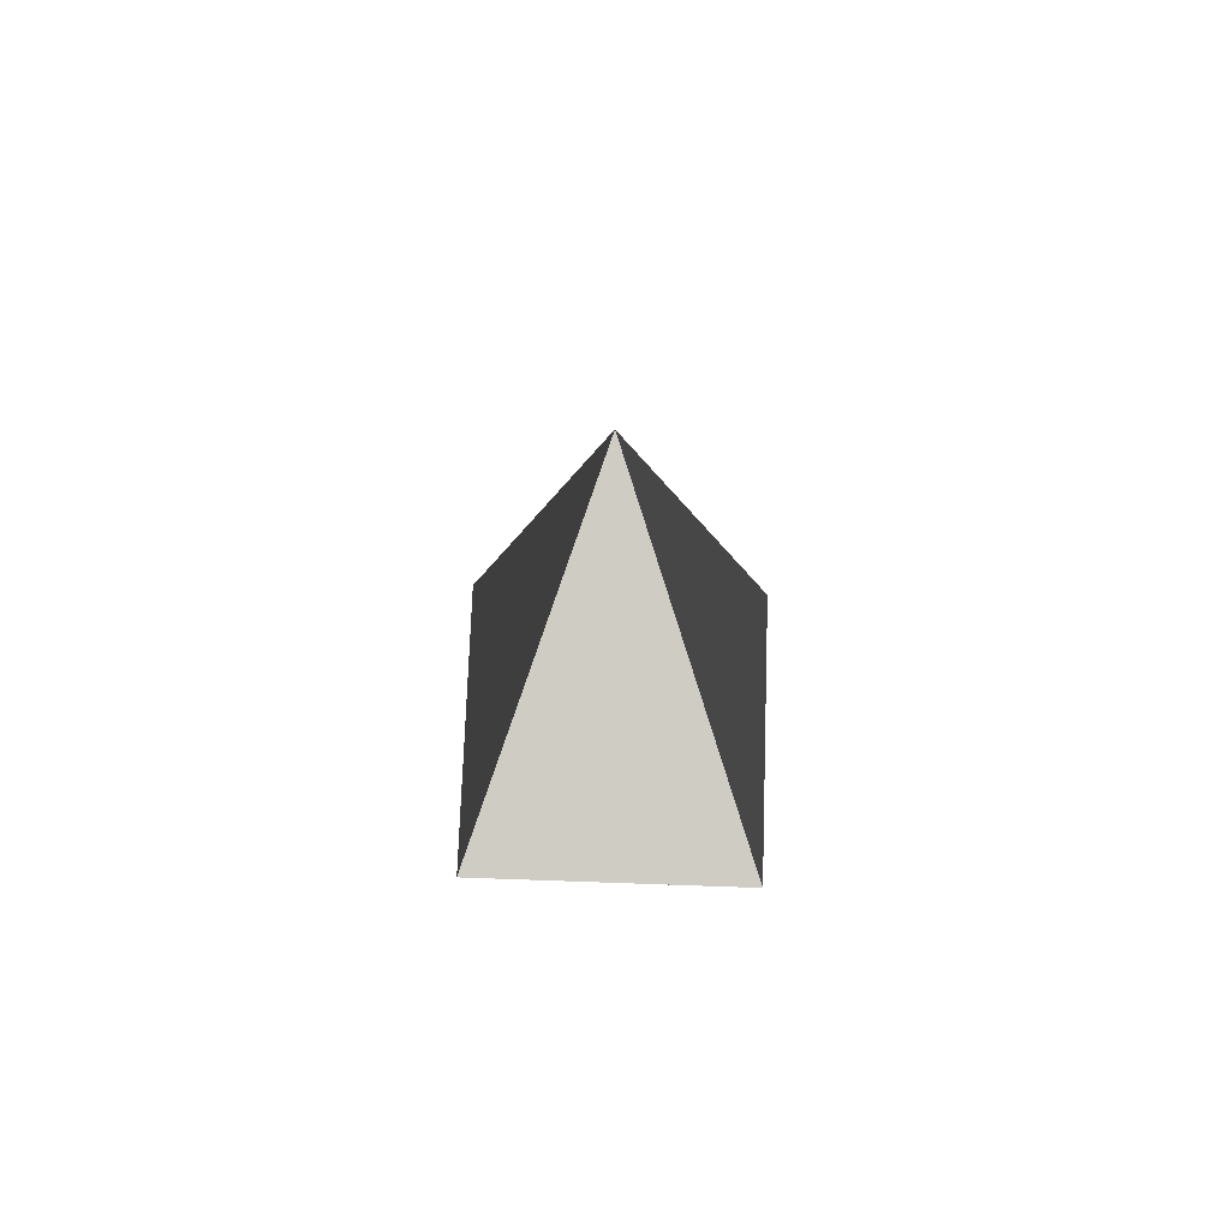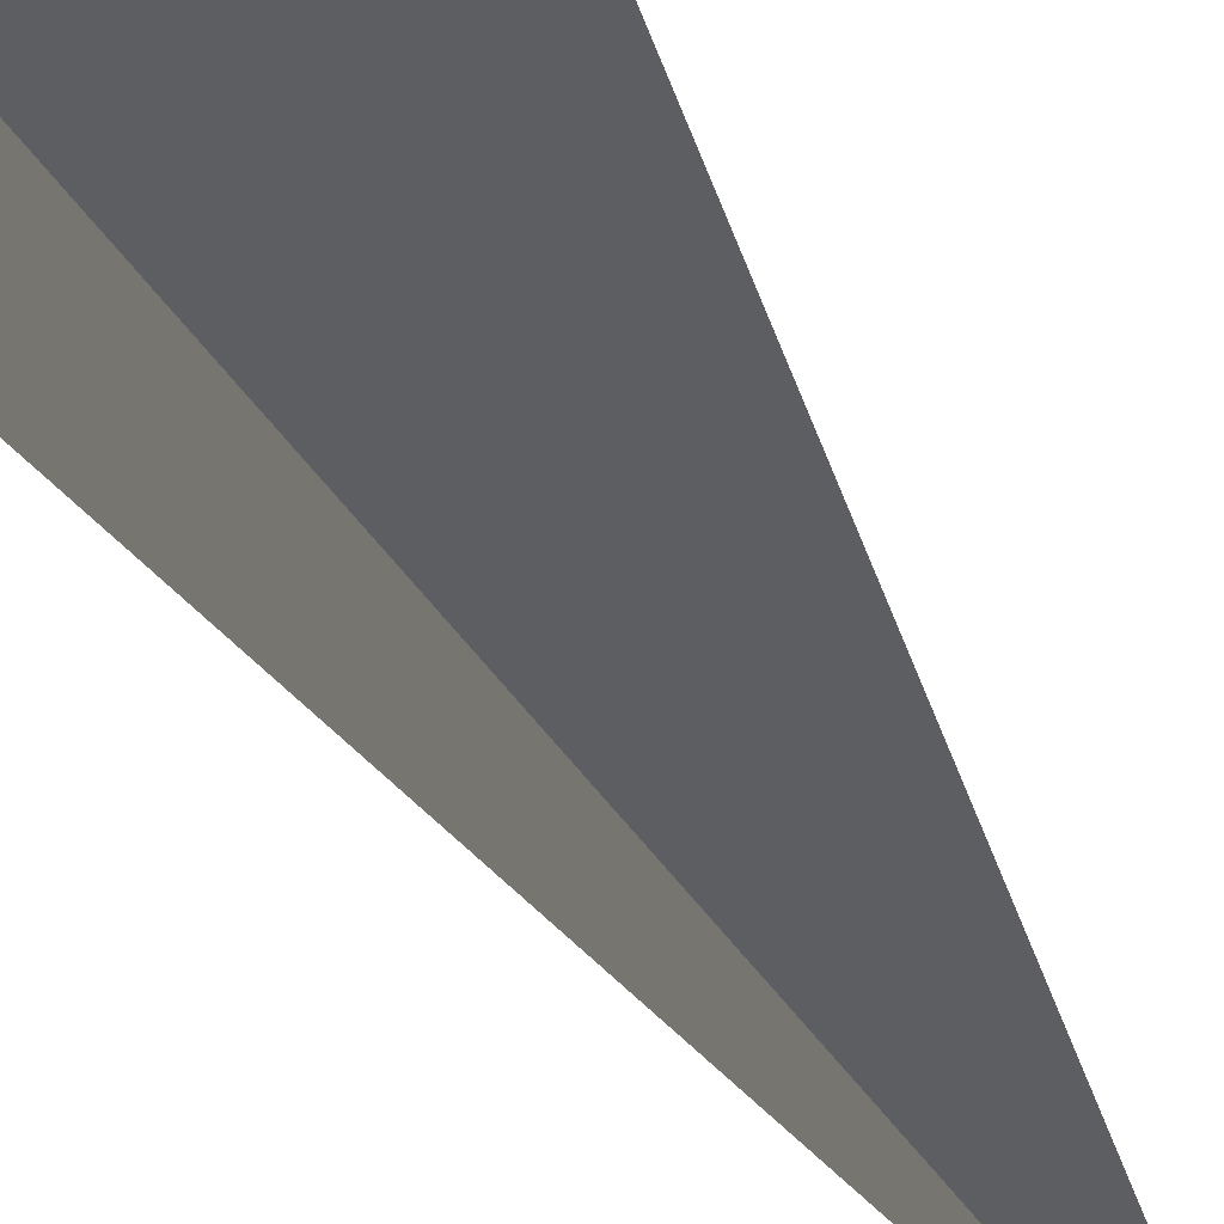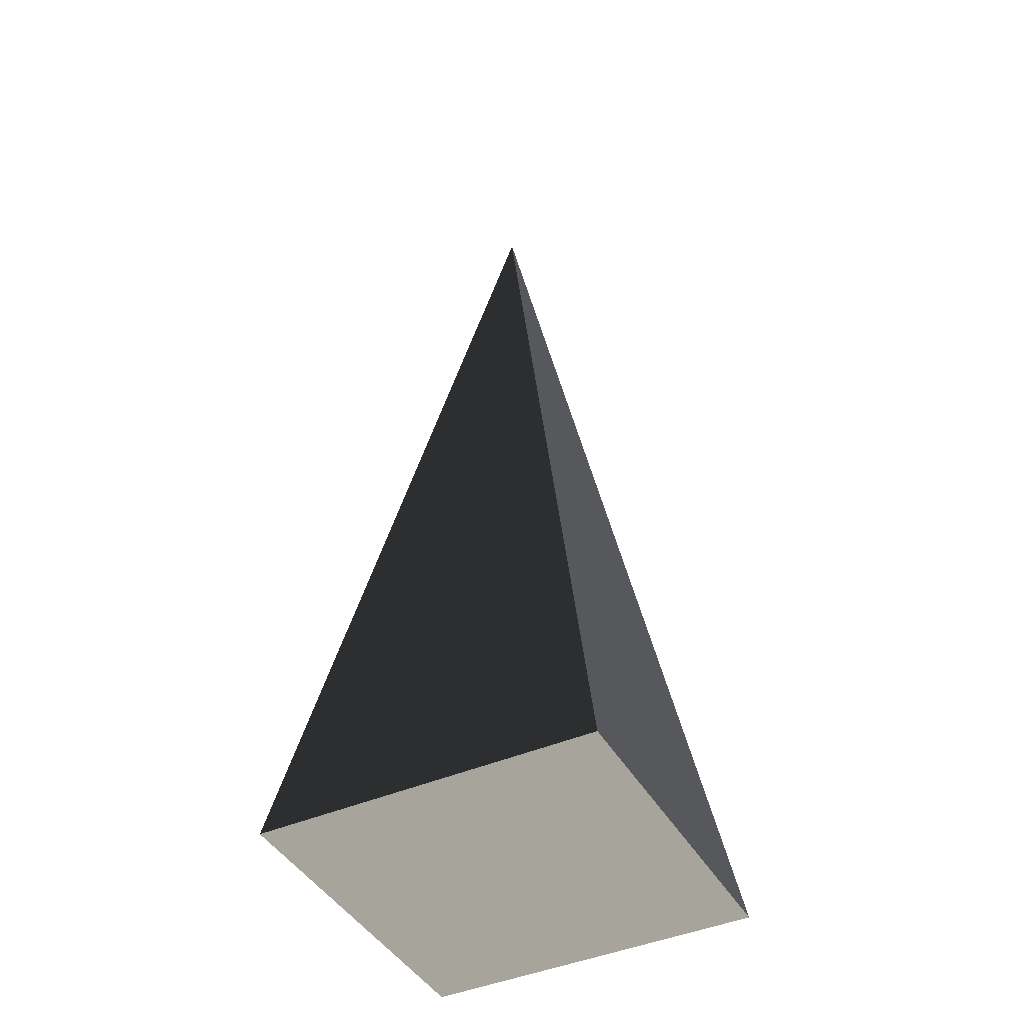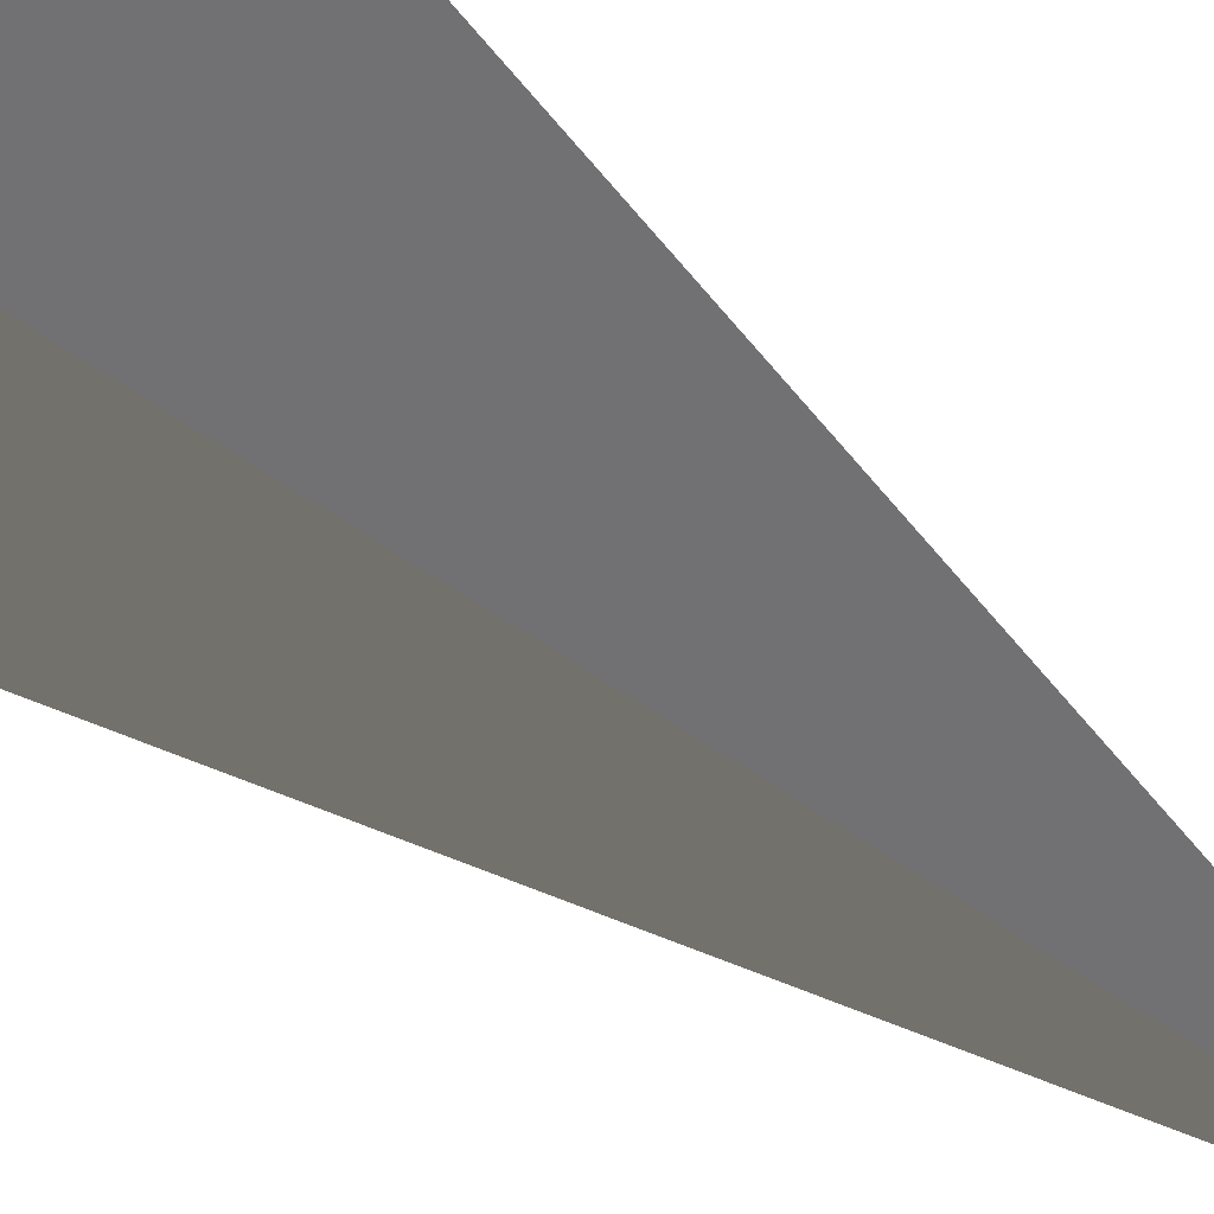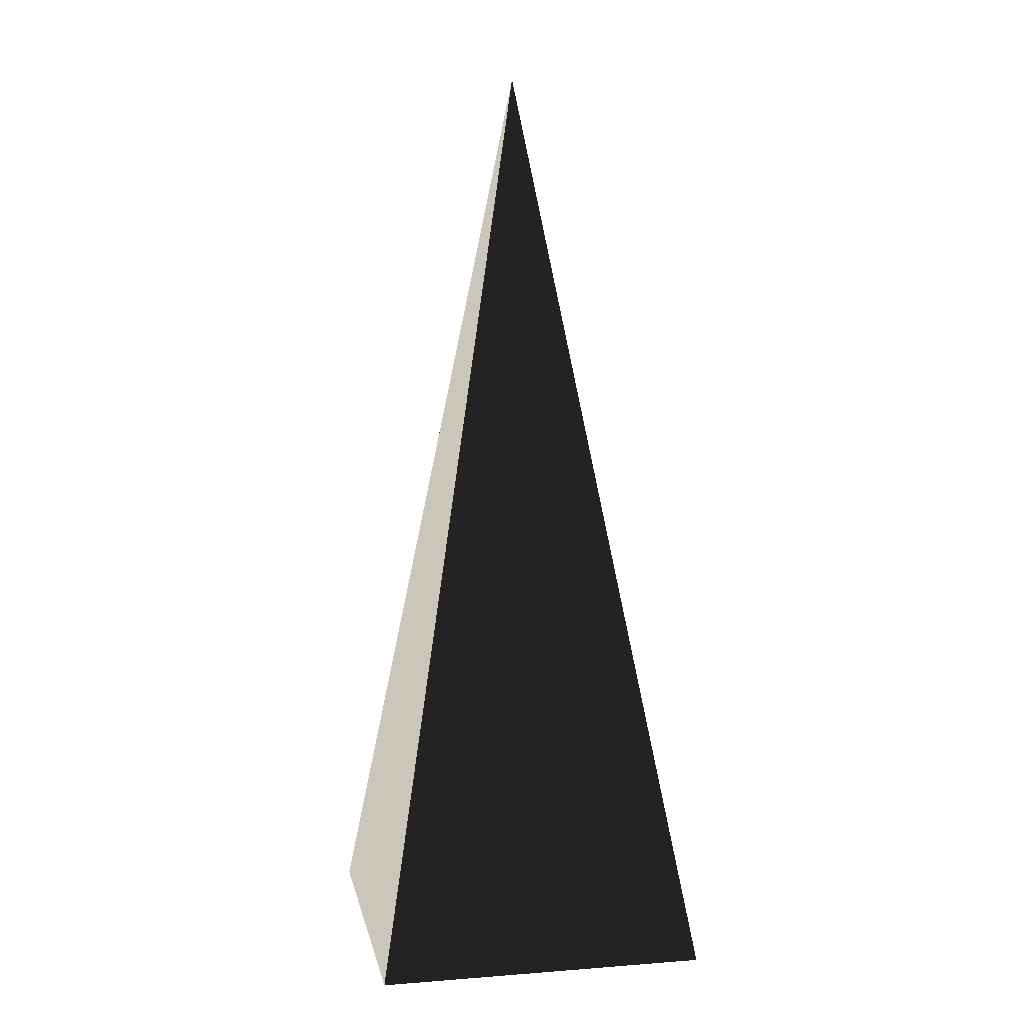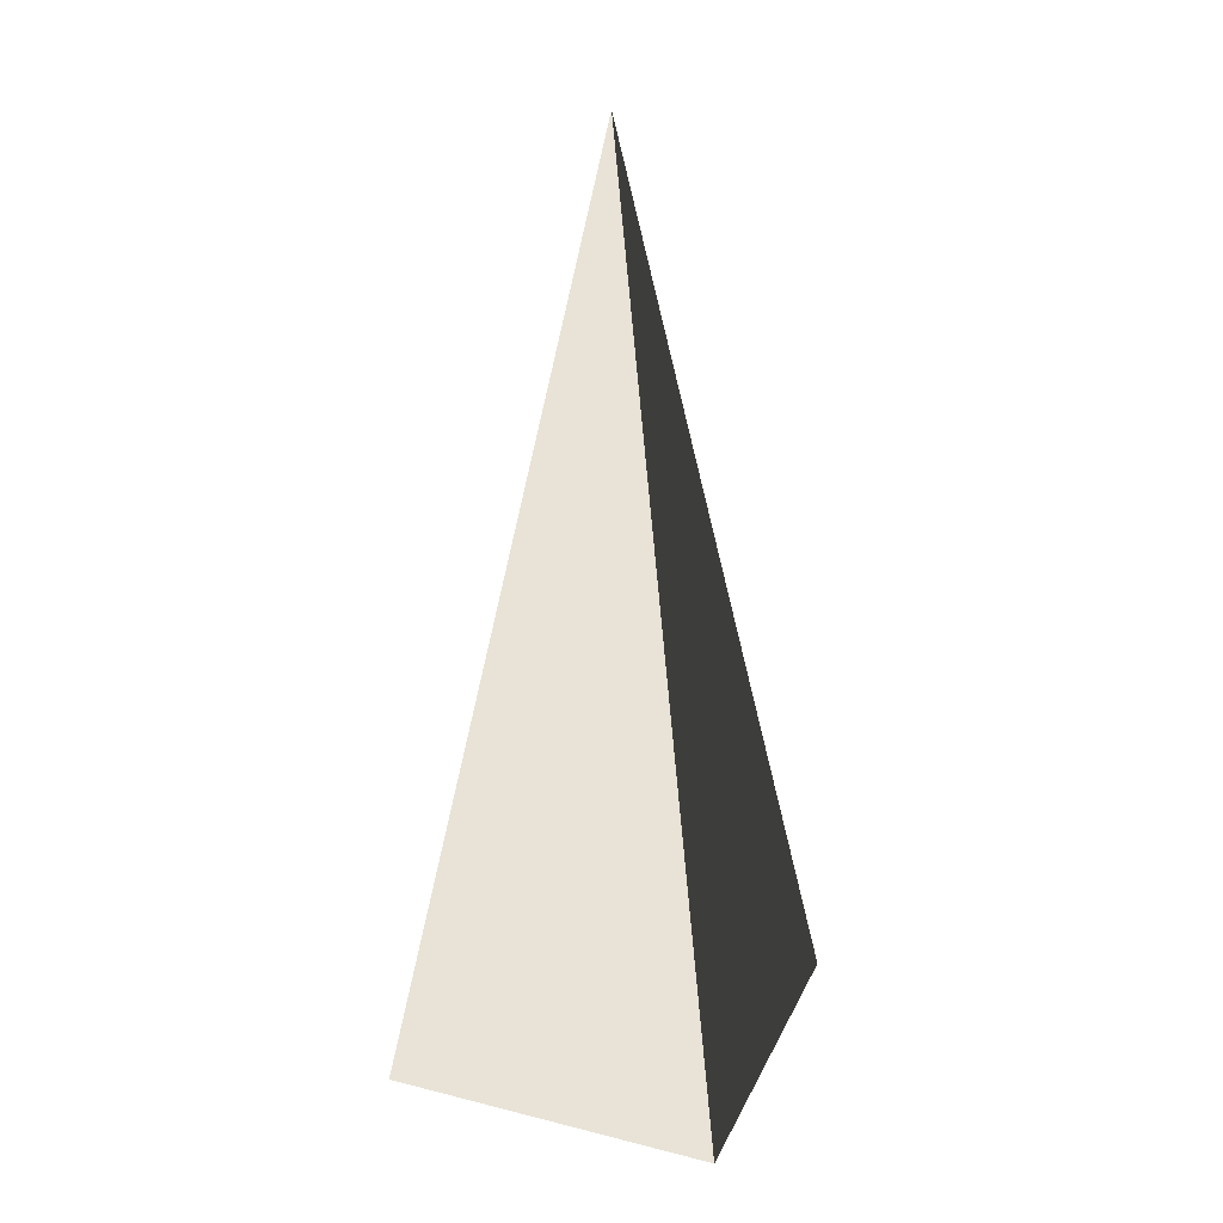
<metadata>
{"format":"obj","ext":"obj","renderer":"f3d","projection":"perspective","resolution":1024,"background":"white","views":[{"elev":73.4,"azim":-178.0,"up":"+Z"},{"elev":57.4,"azim":-30.8,"up":"+Y"},{"elev":-43.2,"azim":-62.5,"up":"+Z"},{"elev":49.9,"azim":-47.8,"up":"+Y"},{"elev":9.4,"azim":-101.2,"up":"+Z"},{"elev":26.7,"azim":-158.7,"up":"+Z"}]}
</metadata>
<code>
v -5.965 -5.965 -11.43
v -5.965 5.965 -11.43
v 7.022e-08 -3.828e-06 21.53
v -5.965 5.965 -11.43
v 5.965 5.965 -11.43
v 7.022e-08 -3.828e-06 21.53
v 5.965 5.965 -11.43
v 5.965 -5.965 -11.43
v 7.022e-08 -3.828e-06 21.53
v 5.965 -5.965 -11.43
v -5.965 -5.965 -11.43
v 7.022e-08 -3.828e-06 21.53
v -5.965 5.965 -11.43
v -5.965 -5.965 -11.43
v 5.965 -5.965 -11.43
v 5.965 5.965 -11.43
g Cube_216_2414_557
f 1 3 2
f 4 6 5
f 7 9 8
f 10 12 11
f 13 15 14
f 13 16 15

</code>
